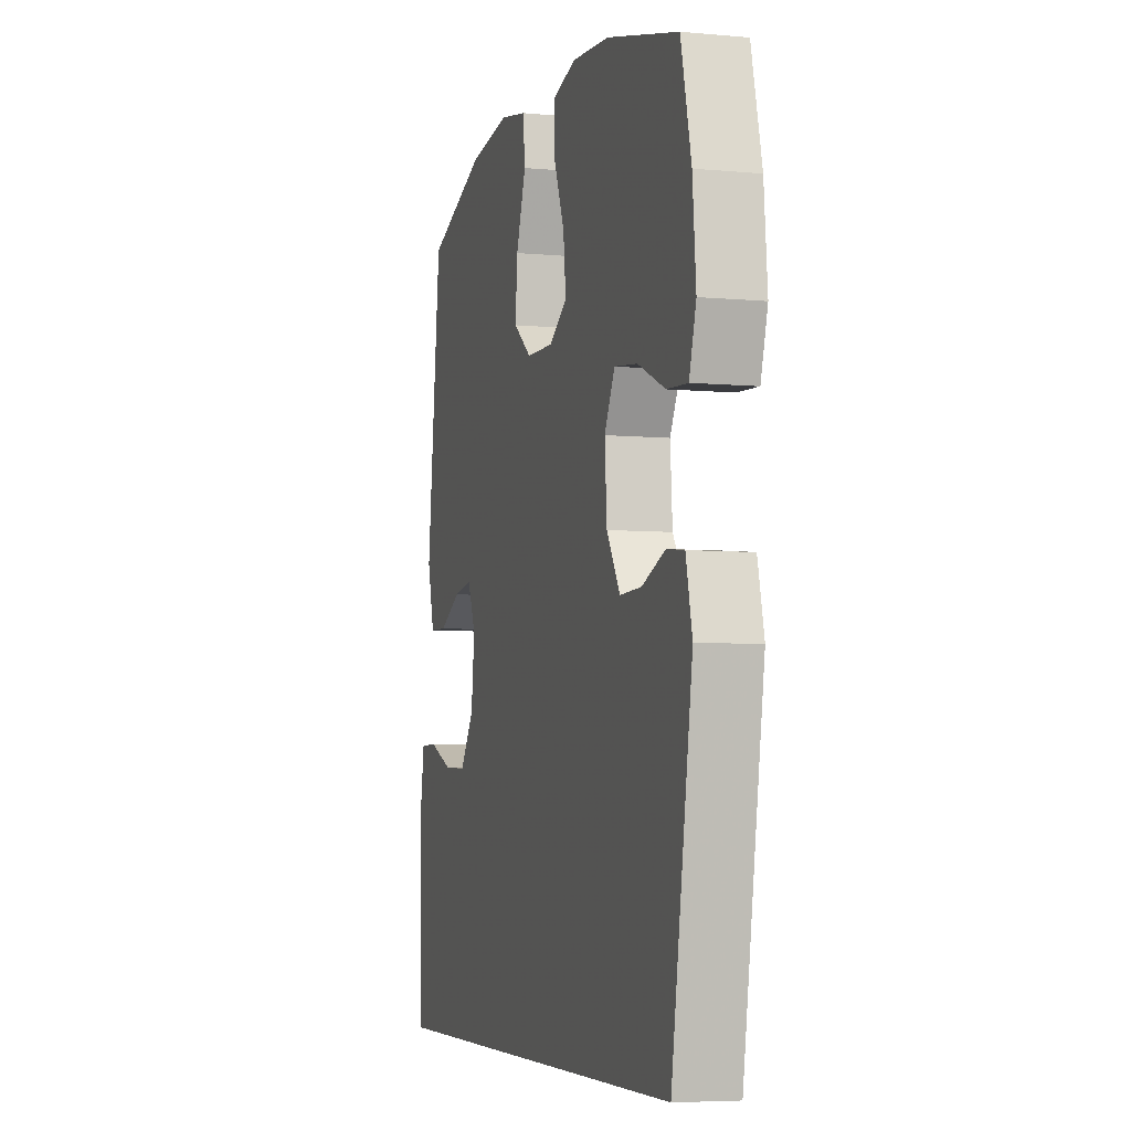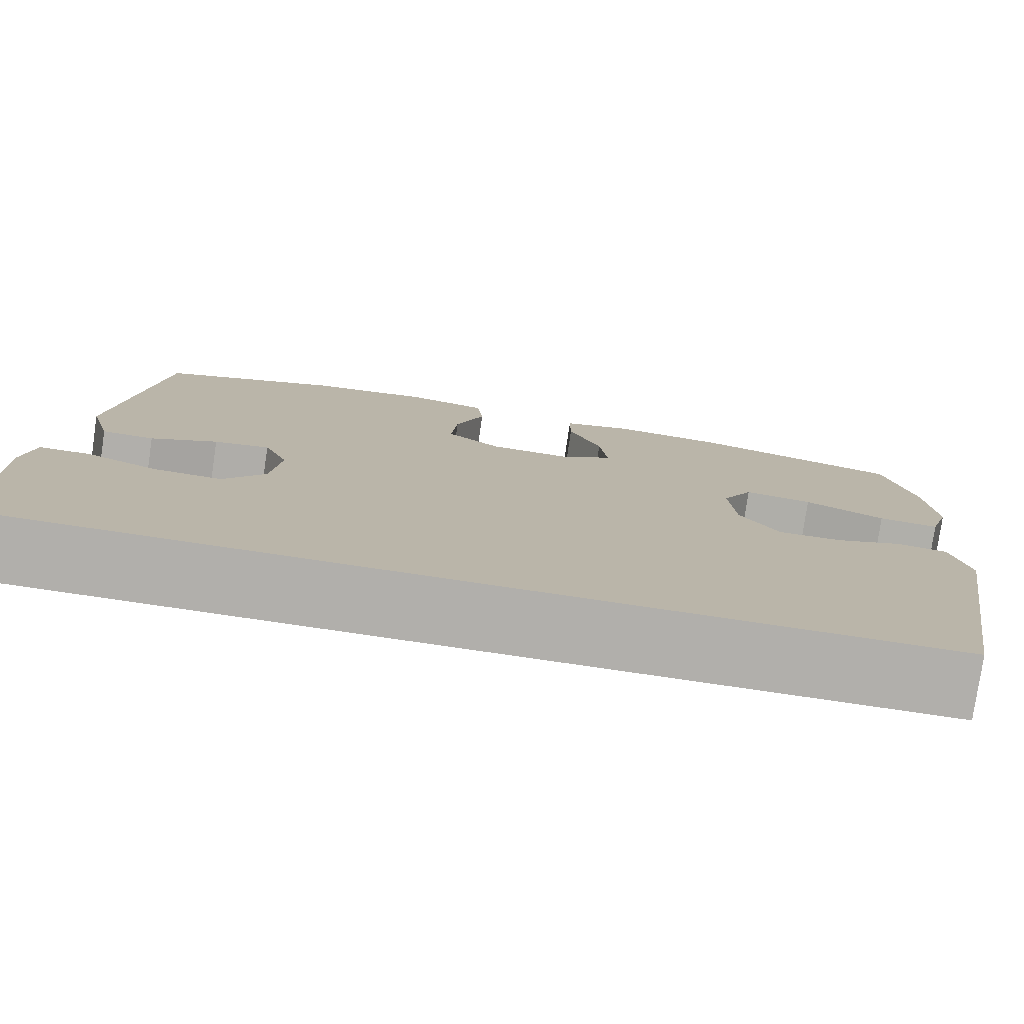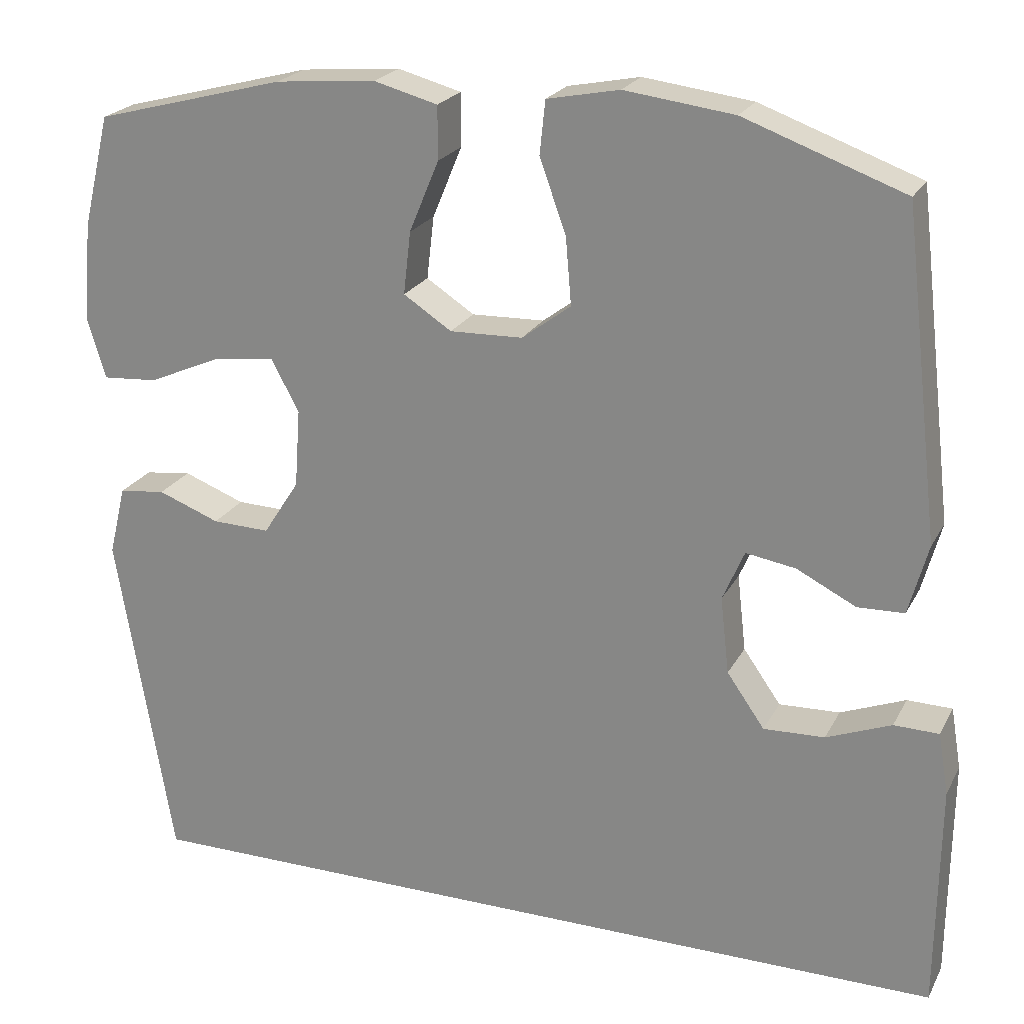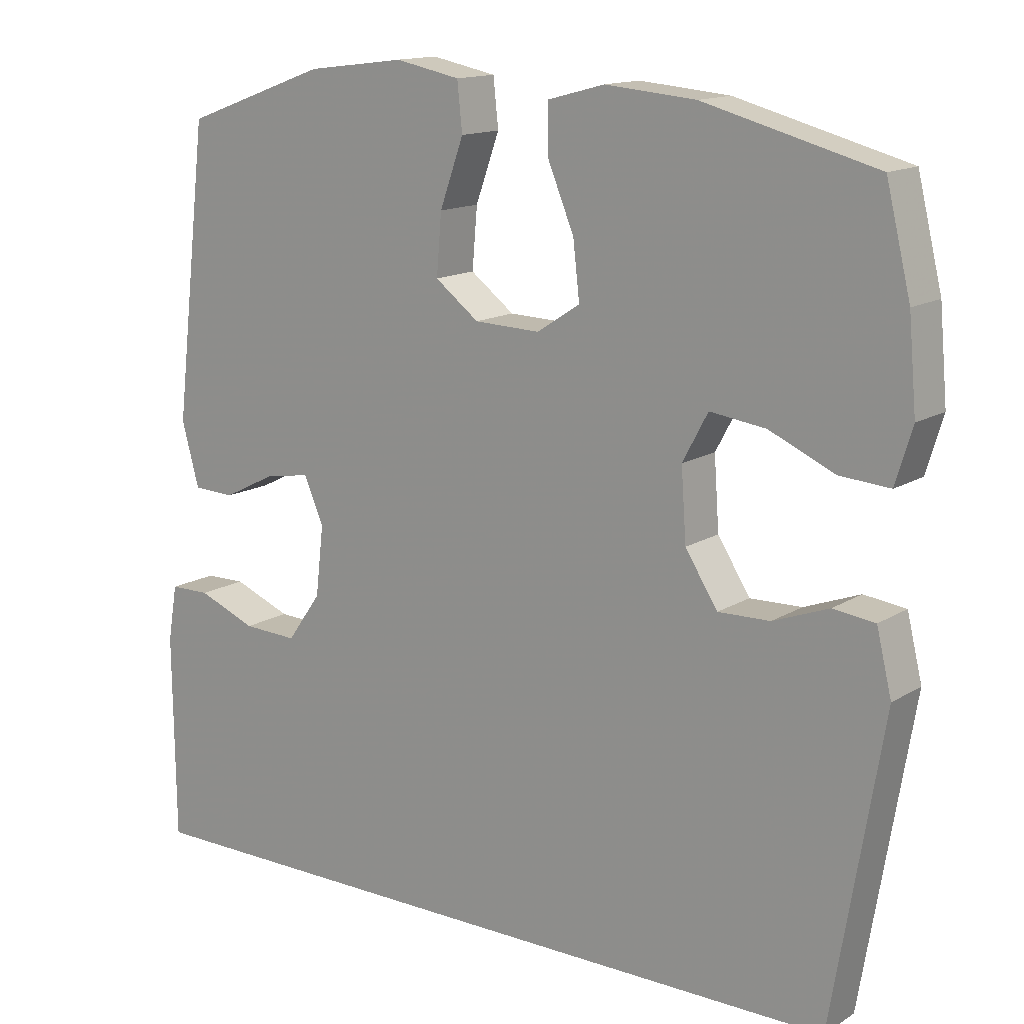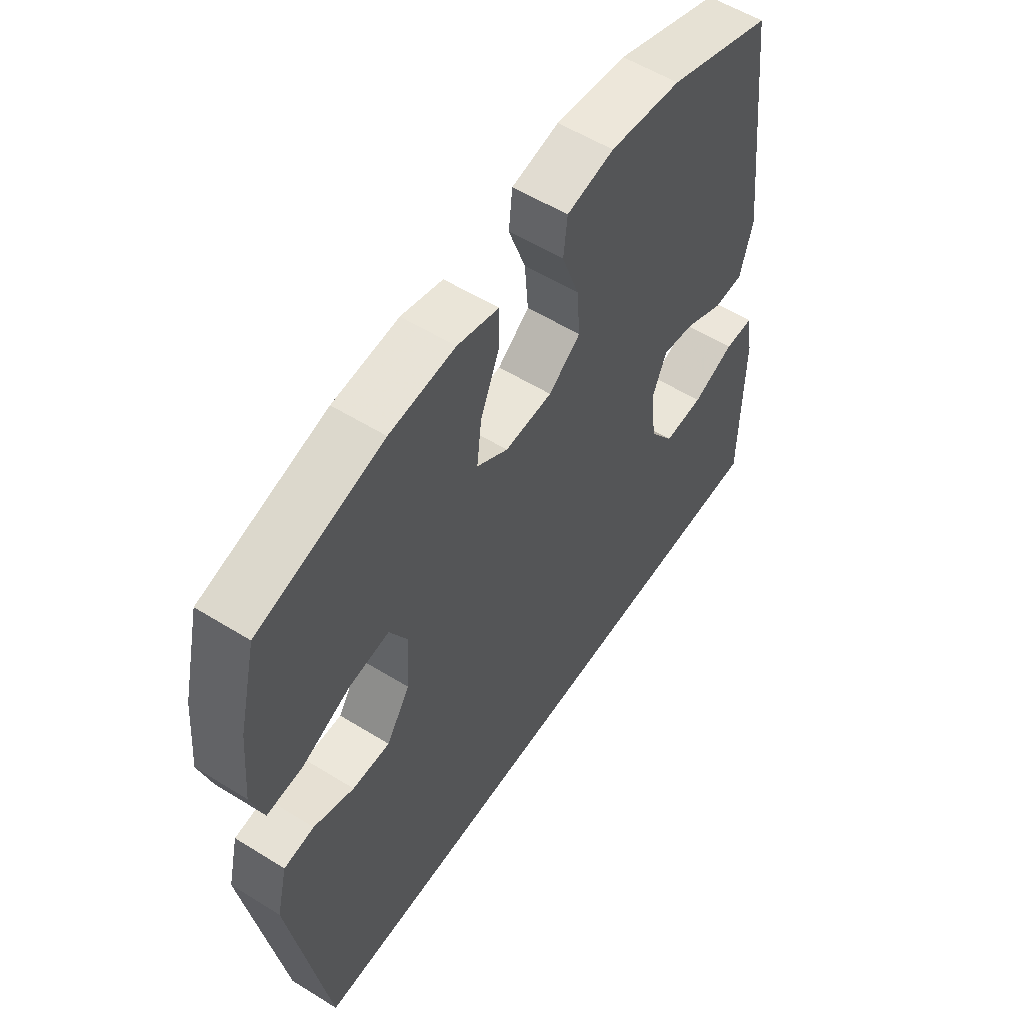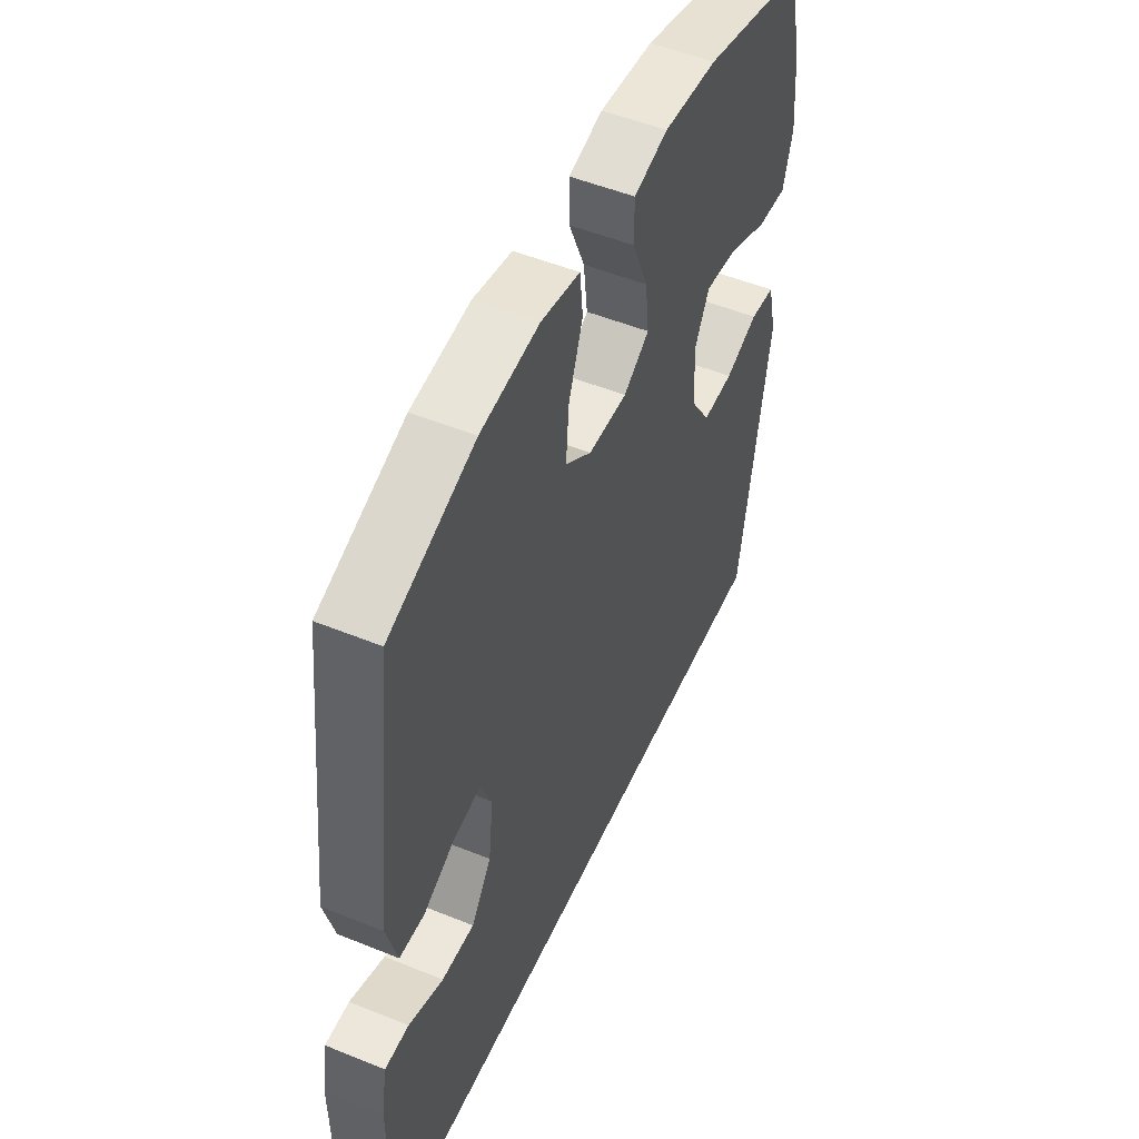
<metadata>
{"format":"obj","ext":"obj","renderer":"f3d","projection":"perspective","resolution":1024,"background":"white","views":[{"elev":-5.7,"azim":-105.8,"up":"+Z"},{"elev":-78.2,"azim":171.7,"up":"+Z"},{"elev":22.5,"azim":21.6,"up":"+Z"},{"elev":14.3,"azim":-142.8,"up":"+Z"},{"elev":56.2,"azim":-57.0,"up":"+Z"},{"elev":51.2,"azim":113.9,"up":"+Z"}]}
</metadata>
<code>
v 0.5 0.07 0.5
v 0.547 0.07 0.096
v 0.523 0.07 0.008
v 0.465 0.07 0.006
v 0.391 0.07 0.043
v 0.329 0.07 0.053
v 0.302 0.07 -0.01
v 0.313 0.07 -0.106
v 0.36 0.07 -0.173
v 0.436 0.07 -0.17
v 0.517 0.07 -0.138
v 0.573 0.07 -0.139
v 0.586 0.07 -0.216
v 0.583 0.07 -0.5
v -0.46 0.07 -0.5
v -0.53 0.07 -0.08
v -0.509 0.07 0.007
v -0.451 0.07 0.014
v -0.374 0.07 -0.015
v -0.302 0.07 -0.017
v -0.257 0.07 0.053
v -0.25 0.07 0.151
v -0.285 0.07 0.216
v -0.362 0.07 0.206
v -0.453 0.07 0.166
v -0.522 0.07 0.161
v -0.545 0.07 0.237
v -0.534 0.07 0.36
v -0.5 0.07 0.5
v -0.262 0.07 0.563
v -0.137 0.07 0.574
v -0.058 0.07 0.553
v -0.058 0.07 0.487
v -0.095 0.07 0.398
v -0.104 0.07 0.32
v -0.044 0.07 0.281
v 0.047 0.07 0.284
v 0.108 0.07 0.33
v 0.101 0.07 0.413
v 0.068 0.07 0.505
v 0.075 0.07 0.571
v 0.165 0.07 0.589
v 0.301 0.07 0.572
v 0.5 0 0.5
v 0.547 0 0.096
v 0.523 0 0.008
v 0.465 0 0.006
v 0.391 0 0.043
v 0.329 0 0.053
v 0.302 0 -0.01
v 0.313 0 -0.106
v 0.36 0 -0.173
v 0.436 0 -0.17
v 0.517 0 -0.138
v 0.573 0 -0.139
v 0.586 0 -0.216
v 0.583 0 -0.5
v -0.46 0 -0.5
v -0.53 0 -0.08
v -0.509 0 0.007
v -0.451 0 0.014
v -0.374 0 -0.015
v -0.302 0 -0.017
v -0.257 0 0.053
v -0.25 0 0.151
v -0.285 0 0.216
v -0.362 0 0.206
v -0.453 0 0.166
v -0.522 0 0.161
v -0.545 0 0.237
v -0.534 0 0.36
v -0.5 0 0.5
v -0.262 0 0.563
v -0.137 0 0.574
v -0.058 0 0.553
v -0.058 0 0.487
v -0.095 0 0.398
v -0.104 0 0.32
v -0.044 0 0.281
v 0.047 0 0.284
v 0.108 0 0.33
v 0.101 0 0.413
v 0.068 0 0.505
v 0.075 0 0.571
v 0.165 0 0.589
v 0.301 0 0.572
f 39 40 41 42
f 38 39 42 43
f 31 32 33 34
f 31 34 35
f 30 31 35
f 29 30 35
f 28 29 35 36
f 24 25 26 27
f 23 24 27 28
f 16 17 18 19
f 16 19 20
f 15 16 20
f 14 15 20 21
f 10 11 12 13
f 9 10 13 14
f 8 9 14 21
f 2 3 4 5
f 2 5 6
f 38 43 1 2
f 37 38 2 6
f 36 37 6 7
f 23 28 36 7
f 22 23 7 8
f 8 21 22
f 85 84 83 82
f 86 85 82 81
f 77 76 75 74
f 78 77 74
f 78 74 73
f 78 73 72
f 79 78 72 71
f 70 69 68 67
f 71 70 67 66
f 62 61 60 59
f 63 62 59
f 63 59 58
f 64 63 58 57
f 56 55 54 53
f 57 56 53 52
f 64 57 52 51
f 48 47 46 45
f 49 48 45
f 45 44 86 81
f 49 45 81 80
f 50 49 80 79
f 50 79 71 66
f 51 50 66 65
f 65 64 51
f 1 44 45 2
f 2 45 46 3
f 3 46 47 4
f 4 47 48 5
f 5 48 49 6
f 6 49 50 7
f 7 50 51 8
f 8 51 52 9
f 9 52 53 10
f 10 53 54 11
f 11 54 55 12
f 12 55 56 13
f 13 56 57 14
f 14 57 58 15
f 15 58 59 16
f 16 59 60 17
f 17 60 61 18
f 18 61 62 19
f 19 62 63 20
f 20 63 64 21
f 21 64 65 22
f 22 65 66 23
f 23 66 67 24
f 24 67 68 25
f 25 68 69 26
f 26 69 70 27
f 27 70 71 28
f 28 71 72 29
f 29 72 73 30
f 30 73 74 31
f 31 74 75 32
f 32 75 76 33
f 33 76 77 34
f 34 77 78 35
f 35 78 79 36
f 36 79 80 37
f 37 80 81 38
f 38 81 82 39
f 39 82 83 40
f 40 83 84 41
f 41 84 85 42
f 42 85 86 43
f 43 86 44 1

</code>
